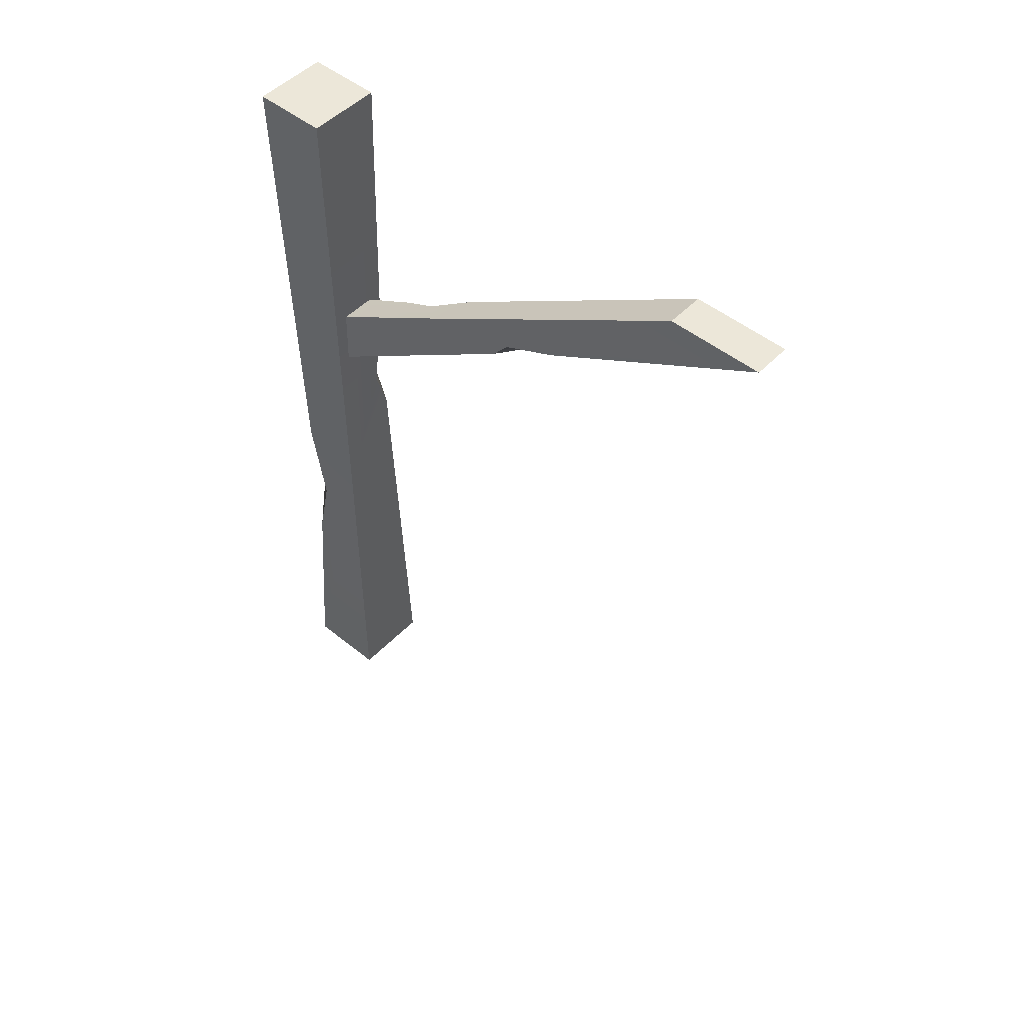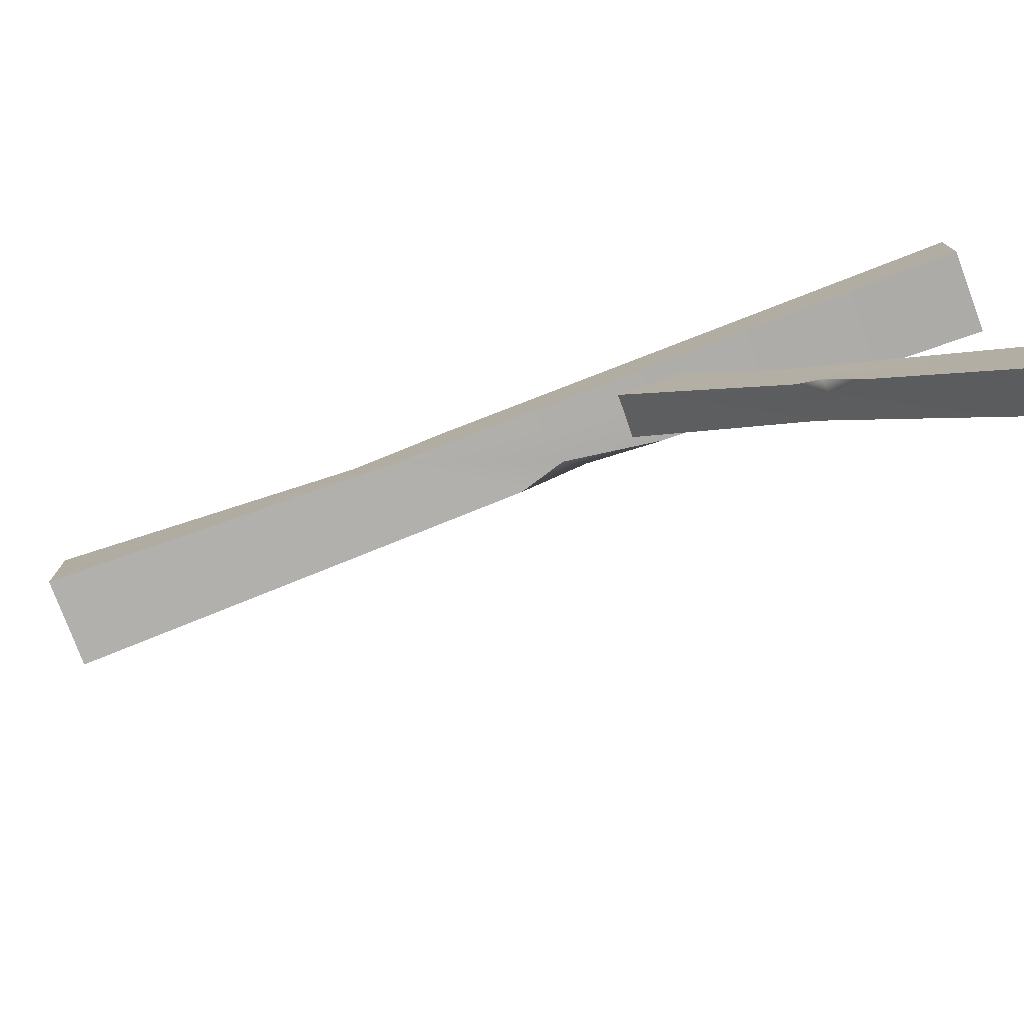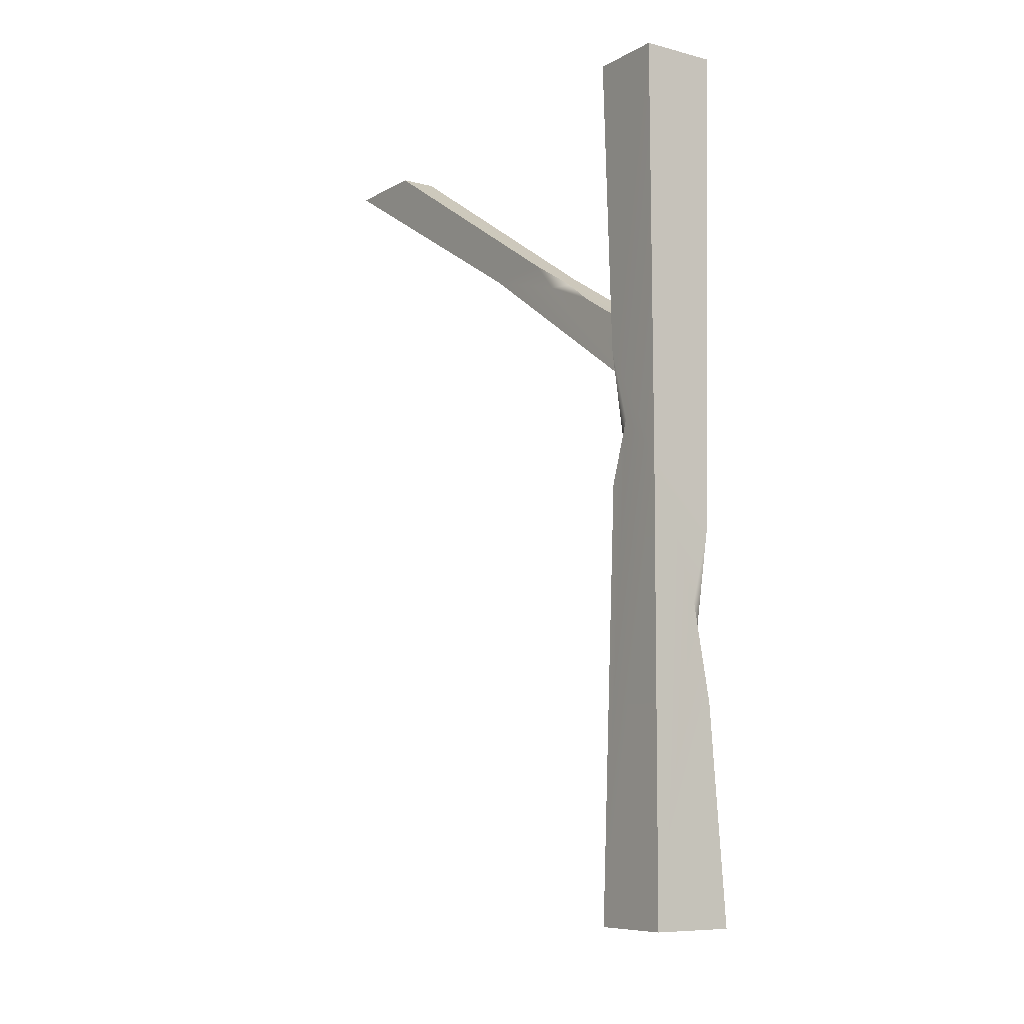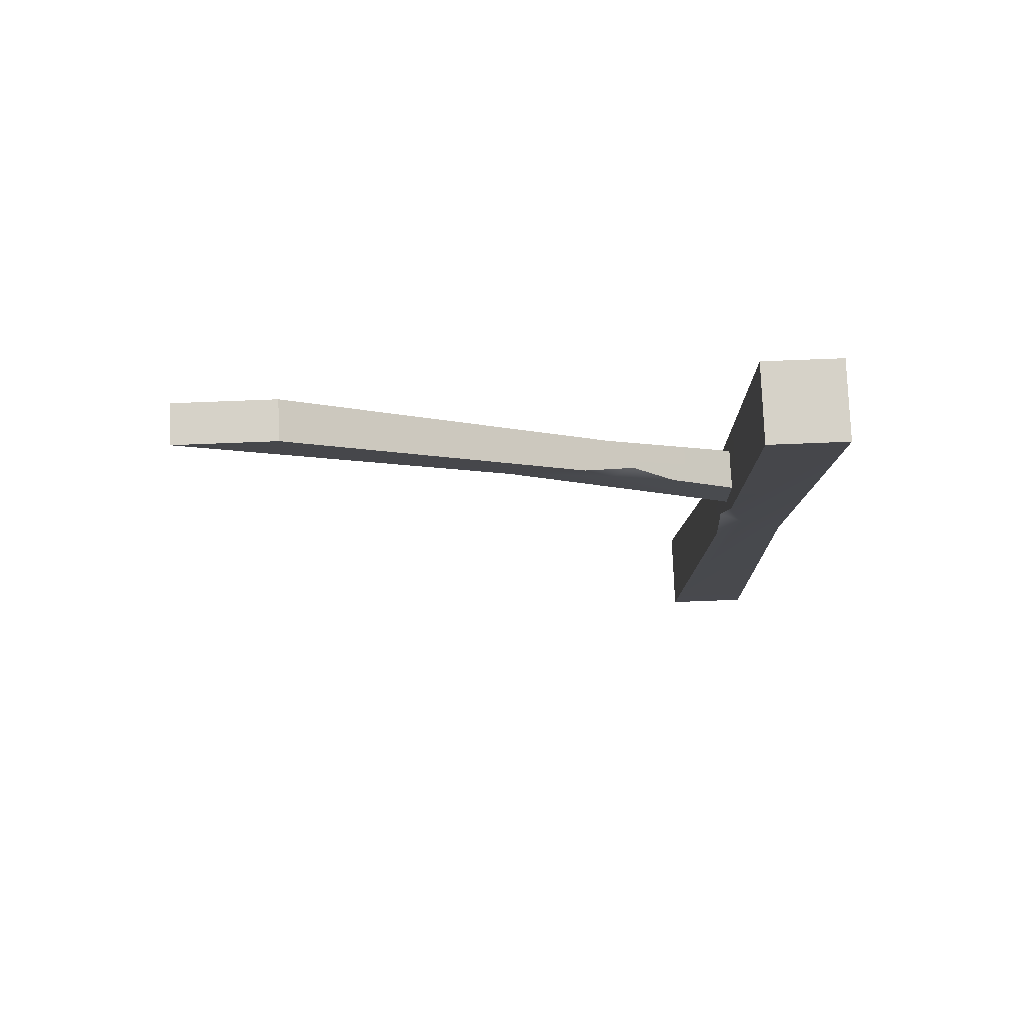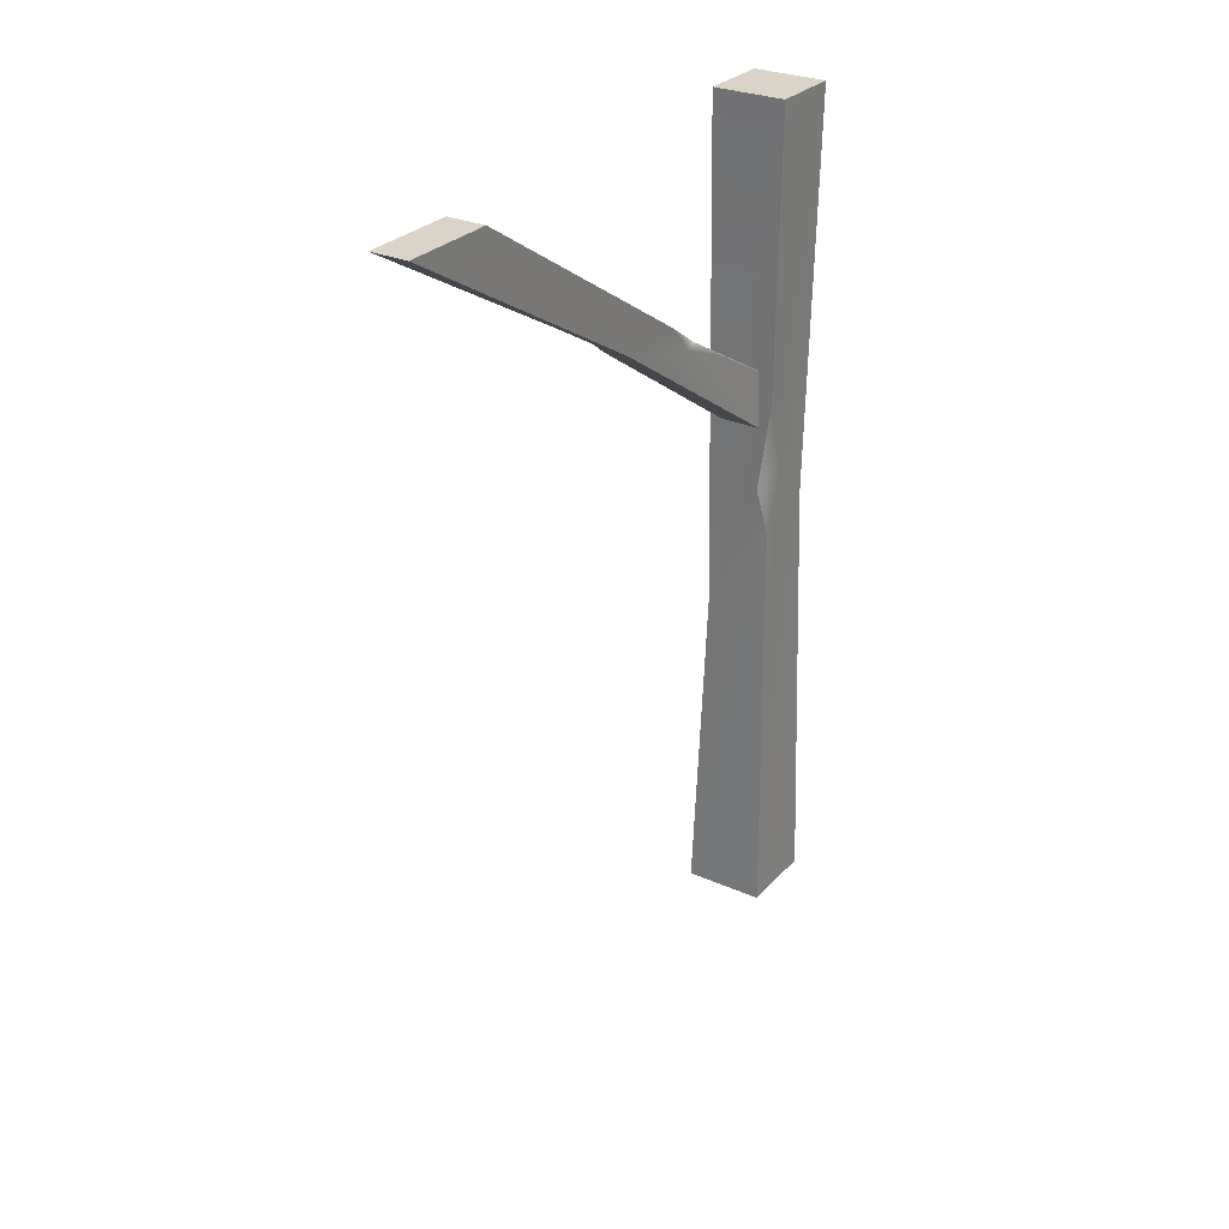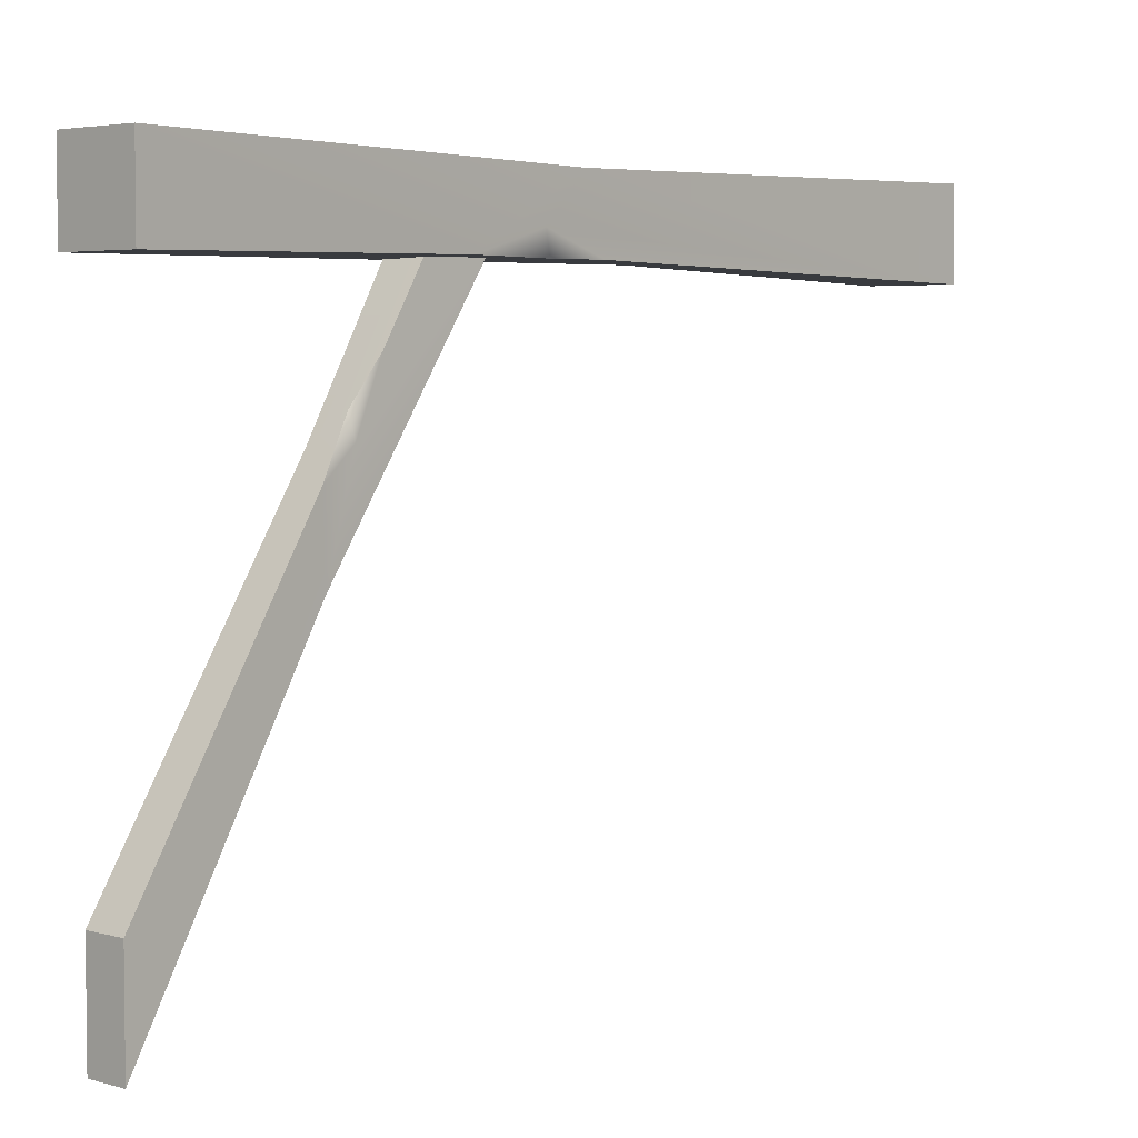
<metadata>
{"format":"obj","ext":"obj","renderer":"f3d","projection":"perspective","resolution":1024,"background":"white","views":[{"elev":49.6,"azim":131.7,"up":"+Y"},{"elev":-77.5,"azim":110.5,"up":"+Z"},{"elev":-8.5,"azim":-34.6,"up":"+Y"},{"elev":78.4,"azim":-92.2,"up":"+Y"},{"elev":28.7,"azim":-146.7,"up":"+Y"},{"elev":4.3,"azim":-138.2,"up":"+Z"}]}
</metadata>
<code>
v -11.12 0 11.12
v 11.12 0 11.12
v -10.1 231.8 10.1
v 10.1 231.8 10.1
v -10.1 231.8 -10.1
v 10.1 231.8 -10.1
v -11.12 0 -11.12
v 11.12 0 -11.12
v -8.658 120.9 8.657
v 8.658 77.28 4.388
v -5.151 127.1 -8.66
v 8.658 89.75 -8.66
v 3.965 83.27 8.657
v 8.658 101.9 8.657
v 8.658 57.31 8.657
v -8.658 151.6 -8.66
v -8.658 132 -2.996
v -8.658 115.2 -8.66
v -5.368 143 -5.938
v -5.368 152 5.933
v -4.859 231.8 -148.6
v -4.859 231.8 -123.3
v 5.234 231.8 -148.6
v 5.234 231.8 -123.3
v 5.745 143 -5.938
v 5.745 152 5.933
v -4.138 185.1 -69.46
v -2.004 177.3 -36.82
v 4.514 188.6 -70.91
v 4.514 181.6 -43.5
v -4.138 177.4 -42.54
v -4.138 185.7 -50.01
v -4.138 170.5 -26.11
v 4.514 195.5 -85.93
v 1.684 188.8 -75.38
v 4.514 183.1 -66.4
f 1 2 15 13 9
f 3 4 6 5
f 5 6 12 11 16
f 7 8 2 1
f 2 8 12 10 15
f 7 1 9 17 18
f 9 13 14 4 3
f 18 11 12 8 7
f 14 10 12 6 4
f 16 17 9 3 5
f 14 13 10
f 13 15 10
f 11 17 16
f 18 17 11
f 19 20 33 31 27
f 21 22 24 23
f 23 24 30 29 34
f 20 26 30 28 33
f 25 19 27 35 36
f 27 31 32 22 21
f 36 29 30 26 25
f 32 28 30 24 22
f 34 35 27 21 23
f 32 31 28
f 31 33 28
f 29 35 34
f 36 35 29

</code>
